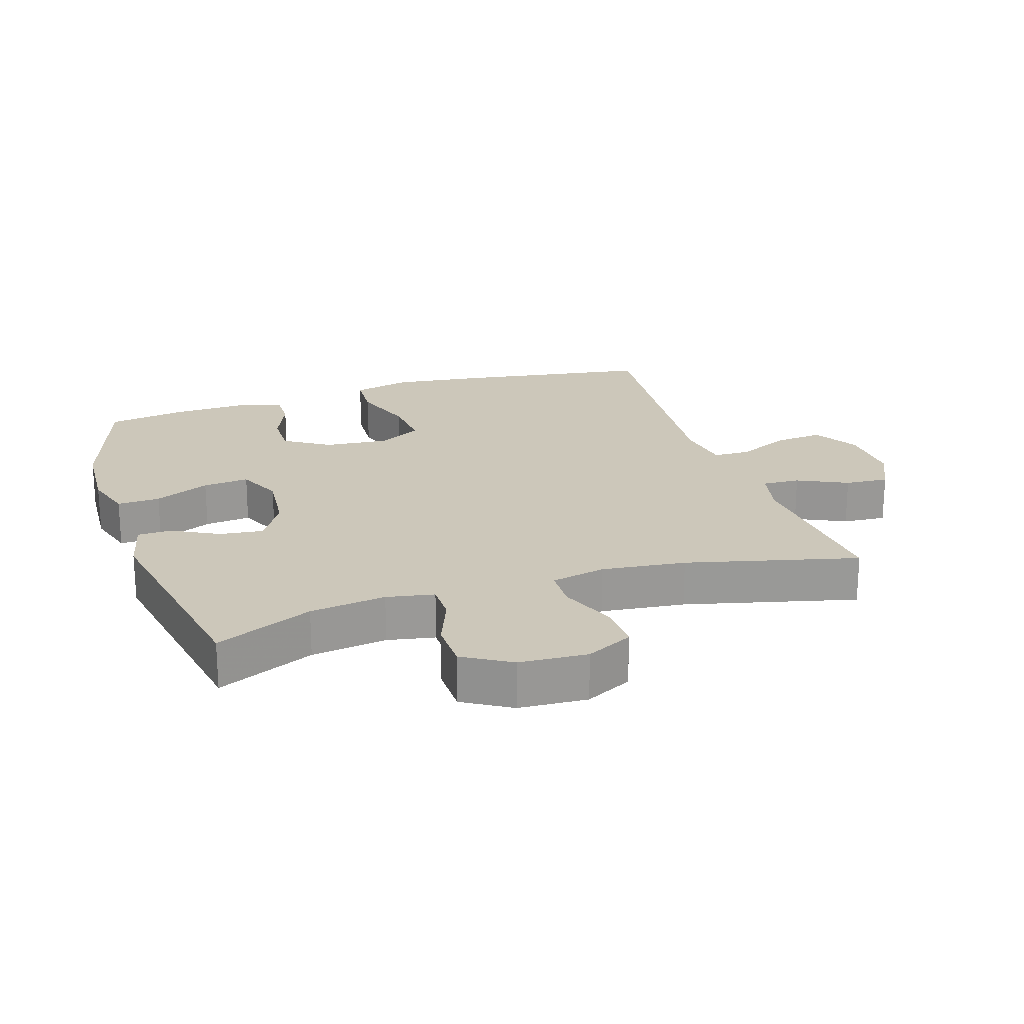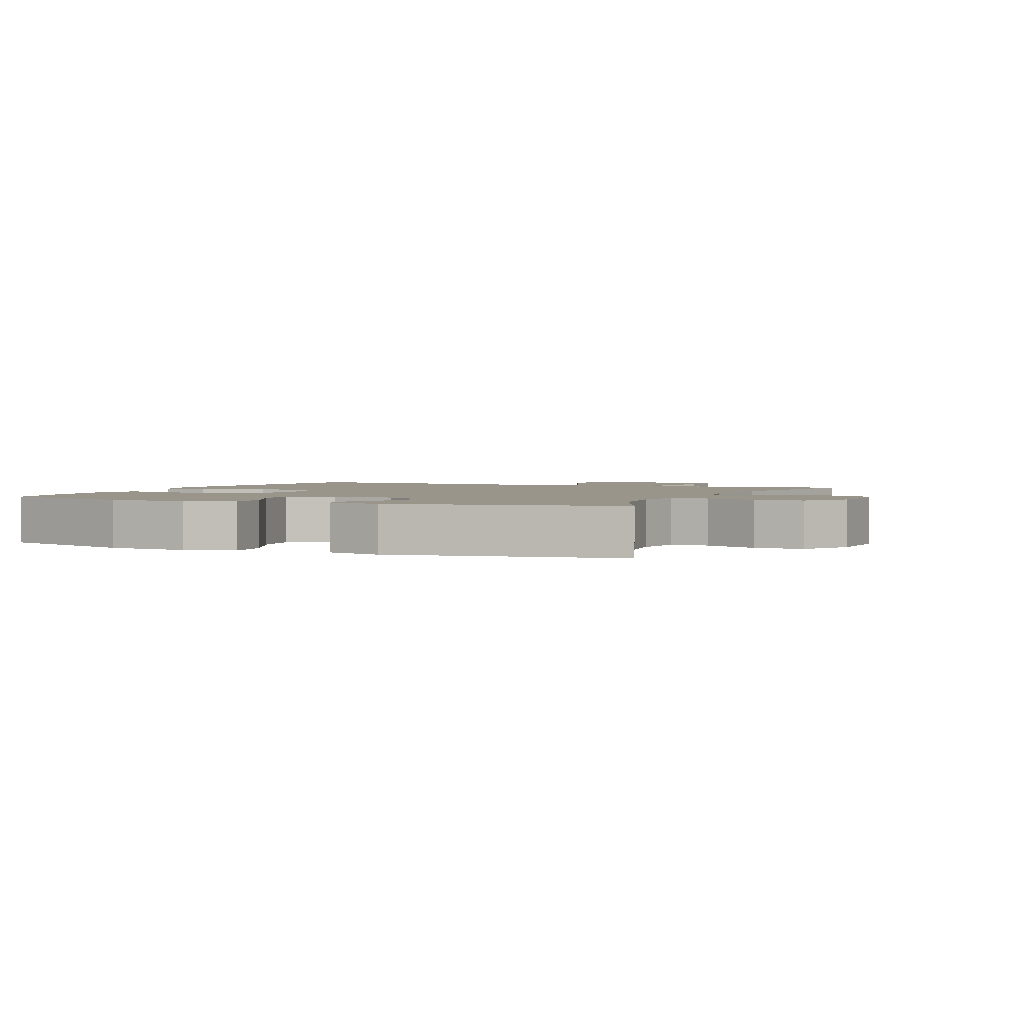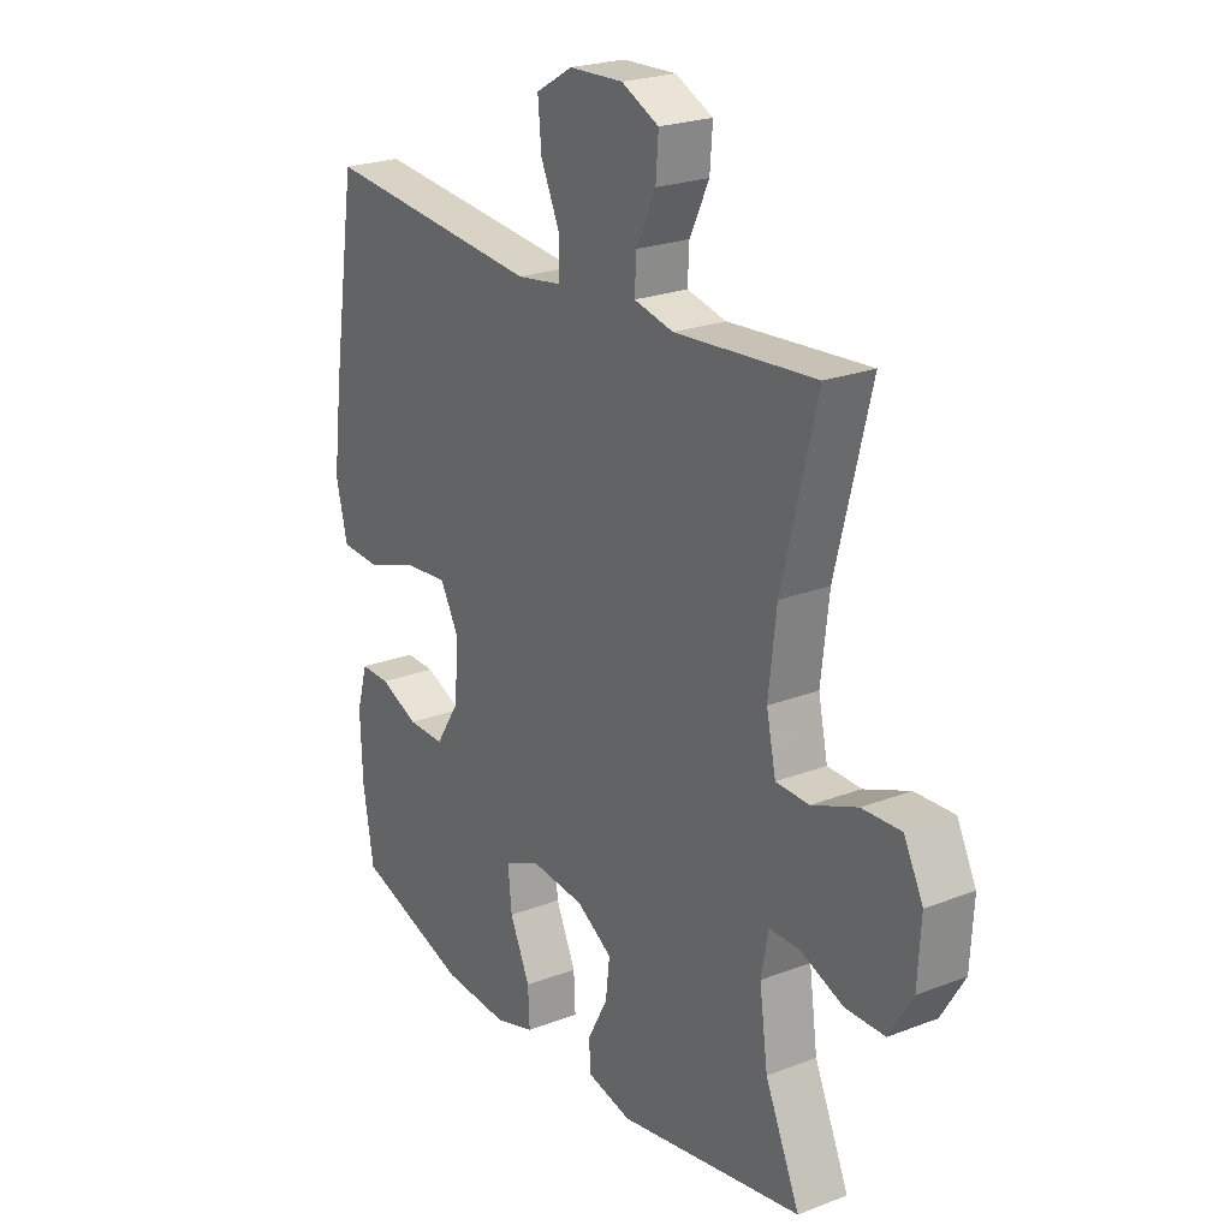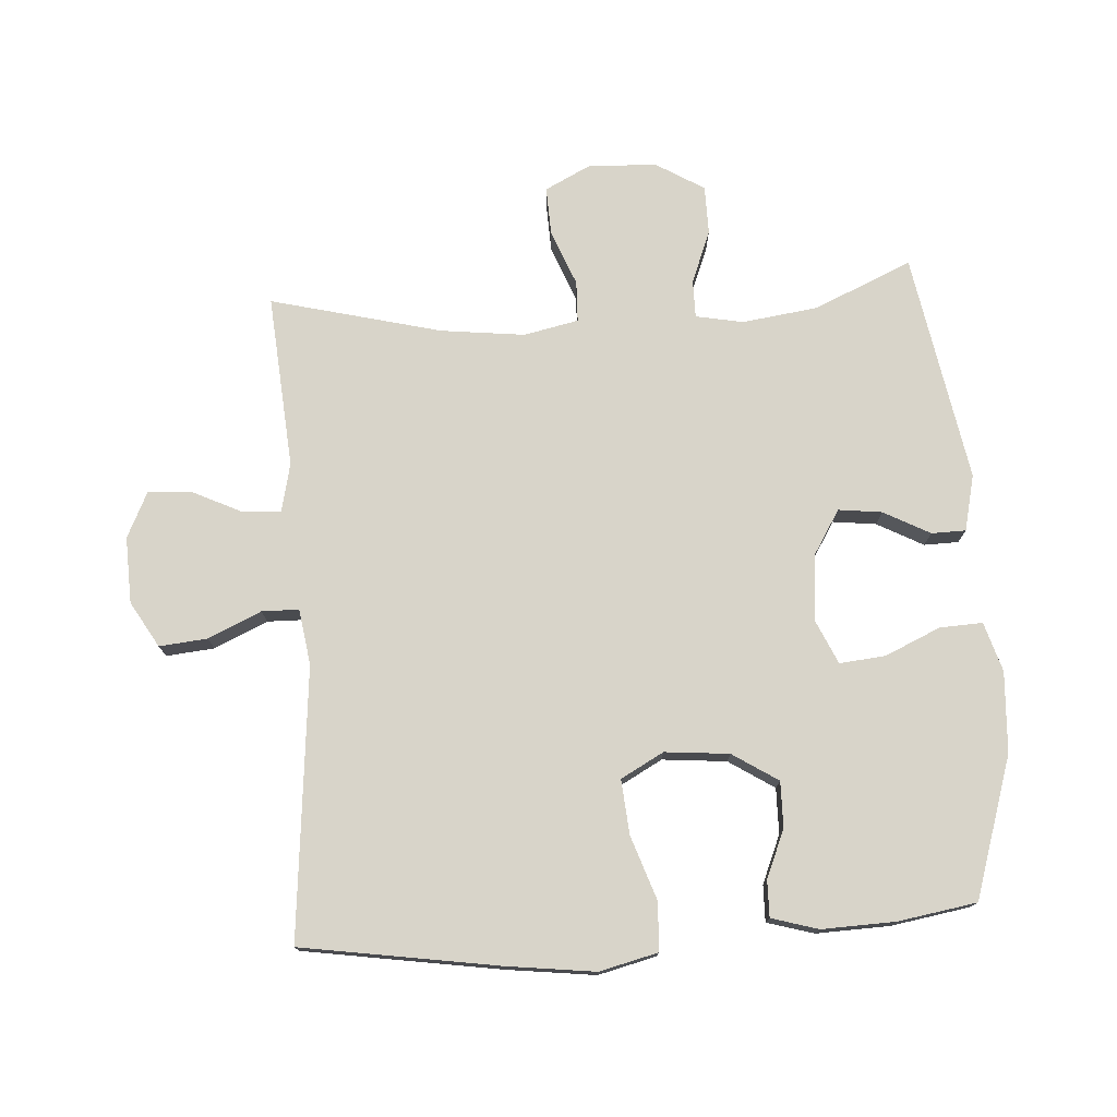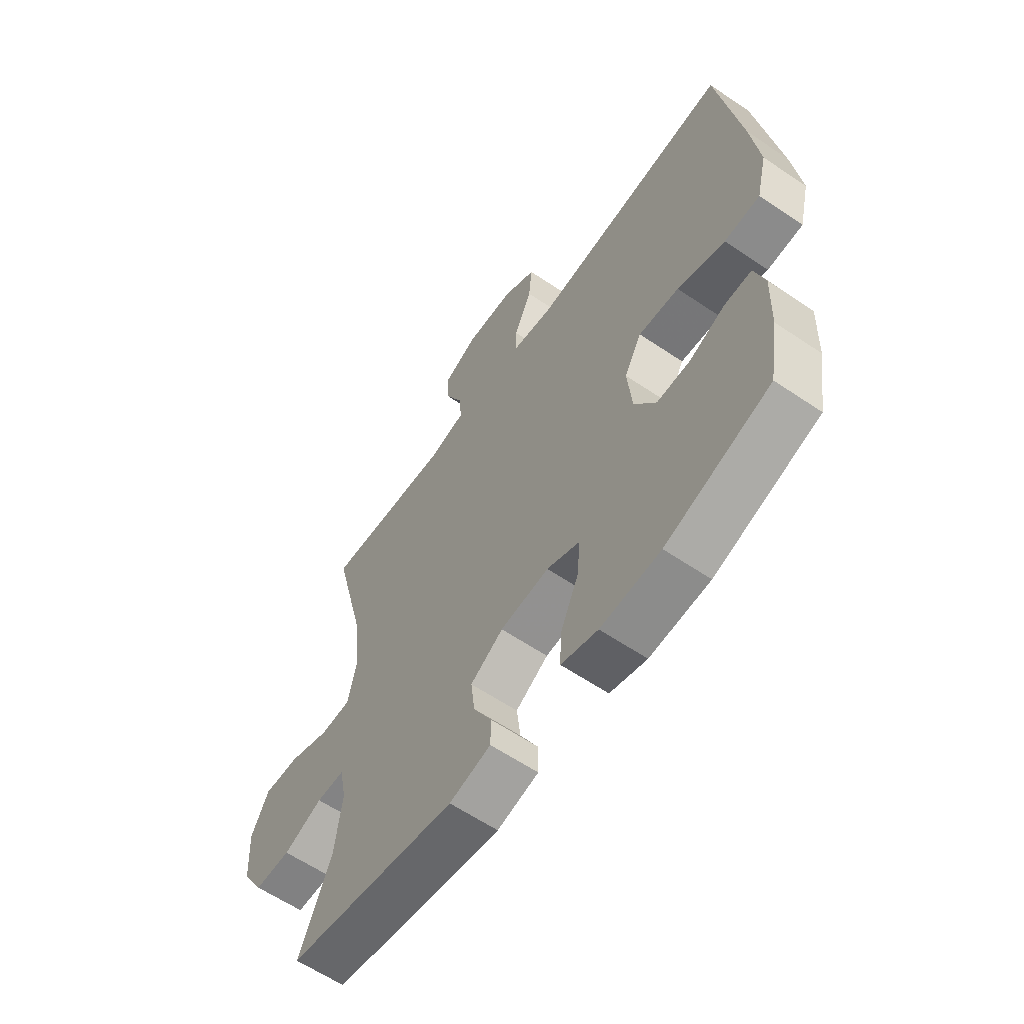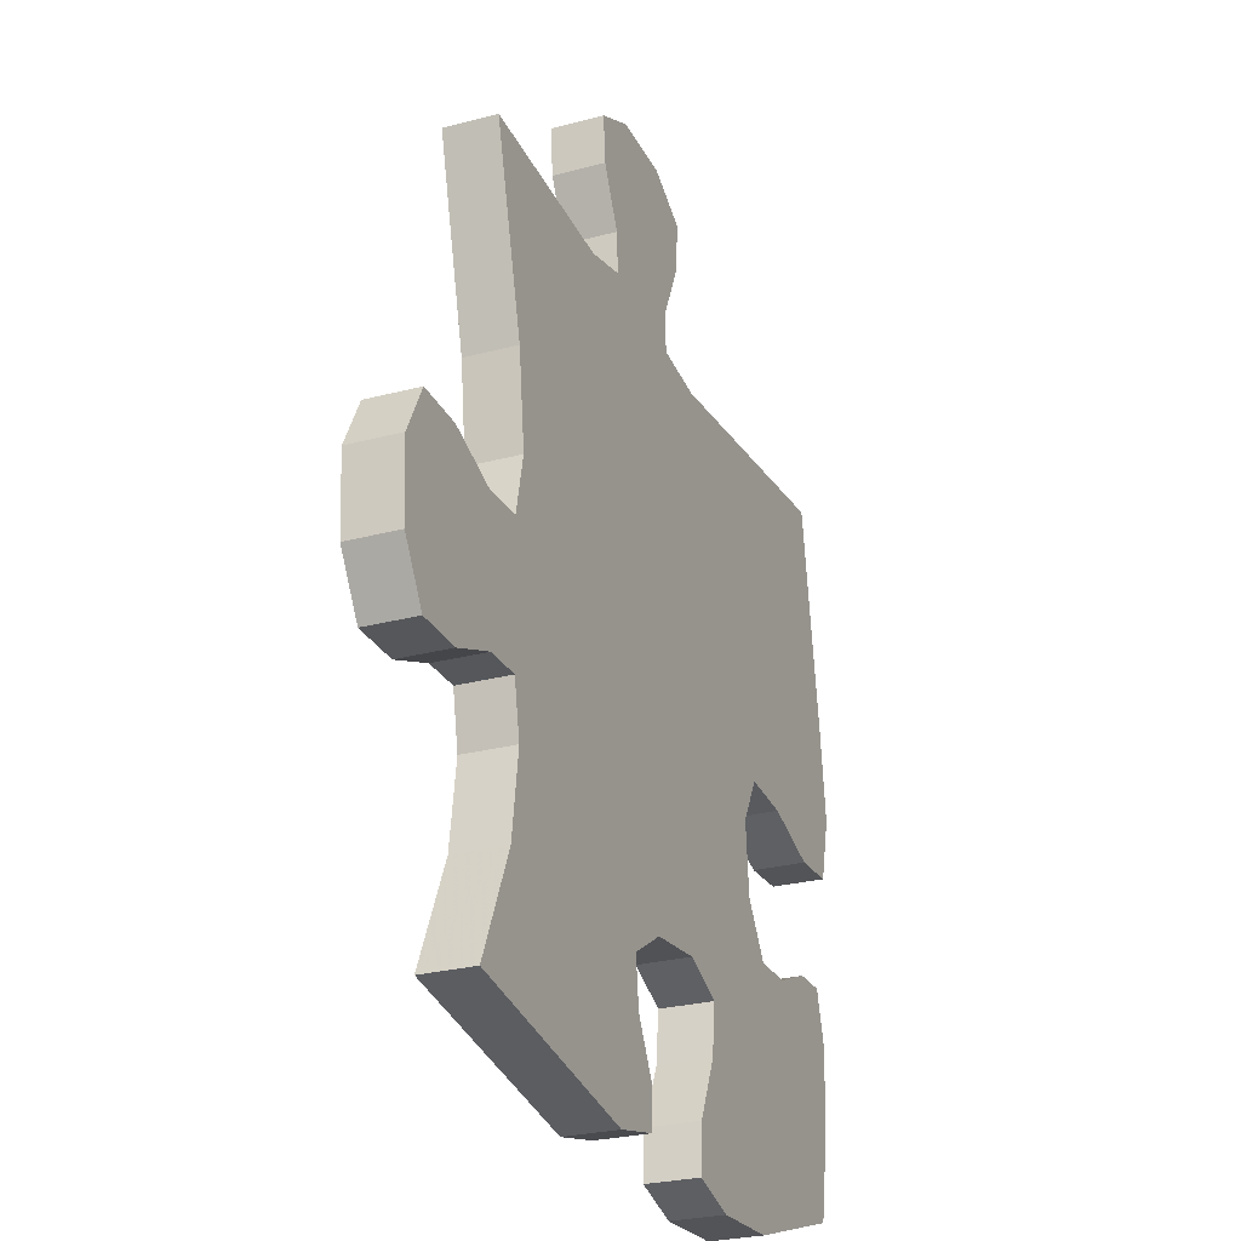
<metadata>
{"format":"obj","ext":"obj","renderer":"f3d","projection":"perspective","resolution":1024,"background":"white","views":[{"elev":21.5,"azim":-108.0,"up":"+Y"},{"elev":2.2,"azim":-156.2,"up":"+Y"},{"elev":23.3,"azim":-123.1,"up":"+Z"},{"elev":75.7,"azim":86.3,"up":"+Y"},{"elev":-61.2,"azim":55.4,"up":"+Z"},{"elev":-26.6,"azim":-67.3,"up":"+Z"}]}
</metadata>
<code>
v 0.5 0.07 0.5
v 0.547 0.07 0.198
v 0.564 0.07 0.061
v 0.542 0.07 -0.029
v 0.468 0.07 -0.033
v 0.369 0.07 0.001
v 0.285 0.07 0.008
v 0.249 0.07 -0.058
v 0.258 0.07 -0.157
v 0.303 0.07 -0.227
v 0.373 0.07 -0.226
v 0.447 0.07 -0.195
v 0.503 0.07 -0.194
v 0.524 0.07 -0.266
v 0.52 0.07 -0.379
v 0.5 0.07 -0.5
v 0.284 0.07 -0.569
v 0.16 0.07 -0.576
v 0.084 0.07 -0.553
v 0.087 0.07 -0.487
v 0.125 0.07 -0.402
v 0.132 0.07 -0.331
v 0.063 0.07 -0.3
v -0.038 0.07 -0.31
v -0.106 0.07 -0.352
v -0.098 0.07 -0.419
v -0.06 0.07 -0.49
v -0.061 0.07 -0.543
v -0.147 0.07 -0.563
v -0.5 0.07 -0.5
v -0.434 0.07 -0.35
v -0.418 0.07 -0.233
v -0.432 0.07 -0.16
v -0.49 0.07 -0.16
v -0.571 0.07 -0.192
v -0.646 0.07 -0.191
v -0.69 0.07 -0.118
v -0.696 0.07 -0.013
v -0.66 0.07 0.059
v -0.586 0.07 0.056
v -0.5 0.07 0.022
v -0.437 0.07 0.024
v -0.419 0.07 0.108
v -0.434 0.07 0.237
v -0.5 0.07 0.5
v -0.233 0.07 0.479
v -0.158 0.07 0.496
v -0.161 0.07 0.554
v -0.198 0.07 0.631
v -0.203 0.07 0.698
v -0.132 0.07 0.732
v -0.03 0.07 0.728
v 0.04 0.07 0.687
v 0.033 0.07 0.613
v -0.004 0.07 0.531
v -0.003 0.07 0.474
v 0.083 0.07 0.461
v 0.5 0 0.5
v 0.547 0 0.198
v 0.564 0 0.061
v 0.542 0 -0.029
v 0.468 0 -0.033
v 0.369 0 0.001
v 0.285 0 0.008
v 0.249 0 -0.058
v 0.258 0 -0.157
v 0.303 0 -0.227
v 0.373 0 -0.226
v 0.447 0 -0.195
v 0.503 0 -0.194
v 0.524 0 -0.266
v 0.52 0 -0.379
v 0.5 0 -0.5
v 0.284 0 -0.569
v 0.16 0 -0.576
v 0.084 0 -0.553
v 0.087 0 -0.487
v 0.125 0 -0.402
v 0.132 0 -0.331
v 0.063 0 -0.3
v -0.038 0 -0.31
v -0.106 0 -0.352
v -0.098 0 -0.419
v -0.06 0 -0.49
v -0.061 0 -0.543
v -0.147 0 -0.563
v -0.5 0 -0.5
v -0.434 0 -0.35
v -0.418 0 -0.233
v -0.432 0 -0.16
v -0.49 0 -0.16
v -0.571 0 -0.192
v -0.646 0 -0.191
v -0.69 0 -0.118
v -0.696 0 -0.013
v -0.66 0 0.059
v -0.586 0 0.056
v -0.5 0 0.022
v -0.437 0 0.024
v -0.419 0 0.108
v -0.434 0 0.237
v -0.5 0 0.5
v -0.233 0 0.479
v -0.158 0 0.496
v -0.161 0 0.554
v -0.198 0 0.631
v -0.203 0 0.698
v -0.132 0 0.732
v -0.03 0 0.728
v 0.04 0 0.687
v 0.033 0 0.613
v -0.004 0 0.531
v -0.003 0 0.474
v 0.083 0 0.461
f 52 53 54 55
f 52 55 56
f 51 52 56
f 48 49 50 51
f 47 48 51 56
f 46 47 56 57
f 44 45 46
f 43 44 46 57
f 38 39 40 41
f 38 41 42
f 37 38 42
f 34 35 36 37
f 33 34 37 42
f 32 33 42 43
f 28 29 30 31
f 26 27 28 31
f 25 26 31 32
f 24 25 32 43
f 18 19 20 21
f 18 21 22
f 17 18 22
f 16 17 22
f 15 16 22
f 14 15 22 23
f 11 12 13 14
f 10 11 14 23
f 3 4 5 6
f 3 6 7
f 2 3 7
f 1 2 7
f 57 1 7 8
f 9 10 23 24
f 24 43 57
f 8 9 24 57
f 112 111 110 109
f 113 112 109
f 113 109 108
f 108 107 106 105
f 113 108 105 104
f 114 113 104 103
f 103 102 101
f 114 103 101 100
f 98 97 96 95
f 99 98 95
f 99 95 94
f 94 93 92 91
f 99 94 91 90
f 100 99 90 89
f 88 87 86 85
f 88 85 84 83
f 89 88 83 82
f 100 89 82 81
f 78 77 76 75
f 79 78 75
f 79 75 74
f 79 74 73
f 79 73 72
f 80 79 72 71
f 71 70 69 68
f 80 71 68 67
f 63 62 61 60
f 64 63 60
f 64 60 59
f 64 59 58
f 65 64 58 114
f 81 80 67 66
f 114 100 81
f 114 81 66 65
f 1 58 59 2
f 2 59 60 3
f 3 60 61 4
f 4 61 62 5
f 5 62 63 6
f 6 63 64 7
f 7 64 65 8
f 8 65 66 9
f 9 66 67 10
f 10 67 68 11
f 11 68 69 12
f 12 69 70 13
f 13 70 71 14
f 14 71 72 15
f 15 72 73 16
f 16 73 74 17
f 17 74 75 18
f 18 75 76 19
f 19 76 77 20
f 20 77 78 21
f 21 78 79 22
f 22 79 80 23
f 23 80 81 24
f 24 81 82 25
f 25 82 83 26
f 26 83 84 27
f 27 84 85 28
f 28 85 86 29
f 29 86 87 30
f 30 87 88 31
f 31 88 89 32
f 32 89 90 33
f 33 90 91 34
f 34 91 92 35
f 35 92 93 36
f 36 93 94 37
f 37 94 95 38
f 38 95 96 39
f 39 96 97 40
f 40 97 98 41
f 41 98 99 42
f 42 99 100 43
f 43 100 101 44
f 44 101 102 45
f 45 102 103 46
f 46 103 104 47
f 47 104 105 48
f 48 105 106 49
f 49 106 107 50
f 50 107 108 51
f 51 108 109 52
f 52 109 110 53
f 53 110 111 54
f 54 111 112 55
f 55 112 113 56
f 56 113 114 57
f 57 114 58 1

</code>
